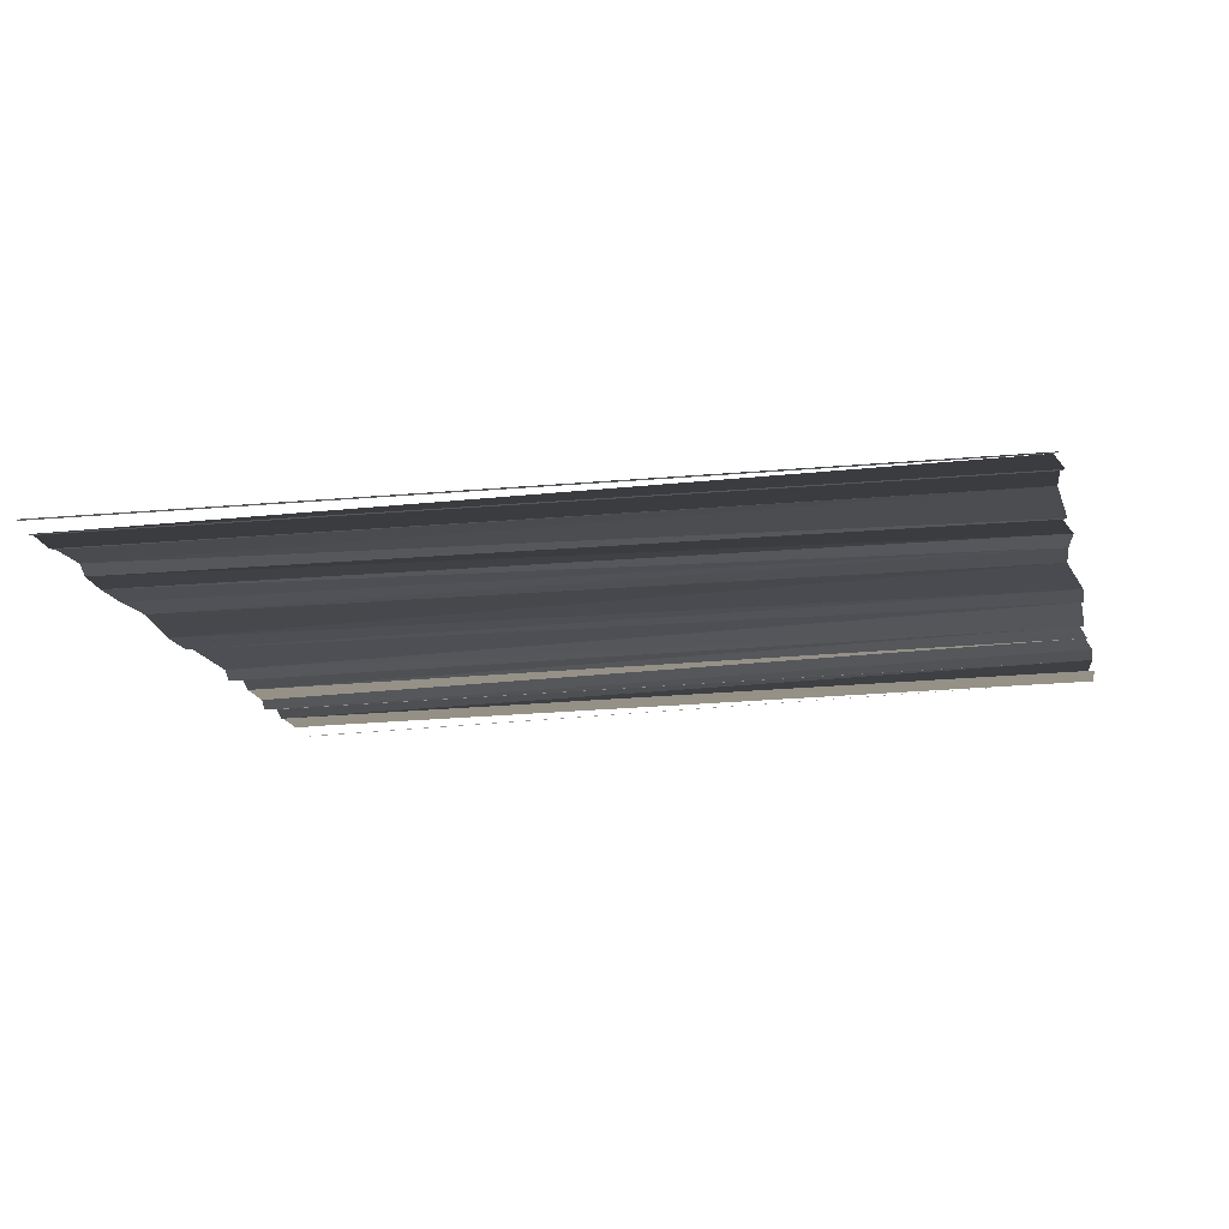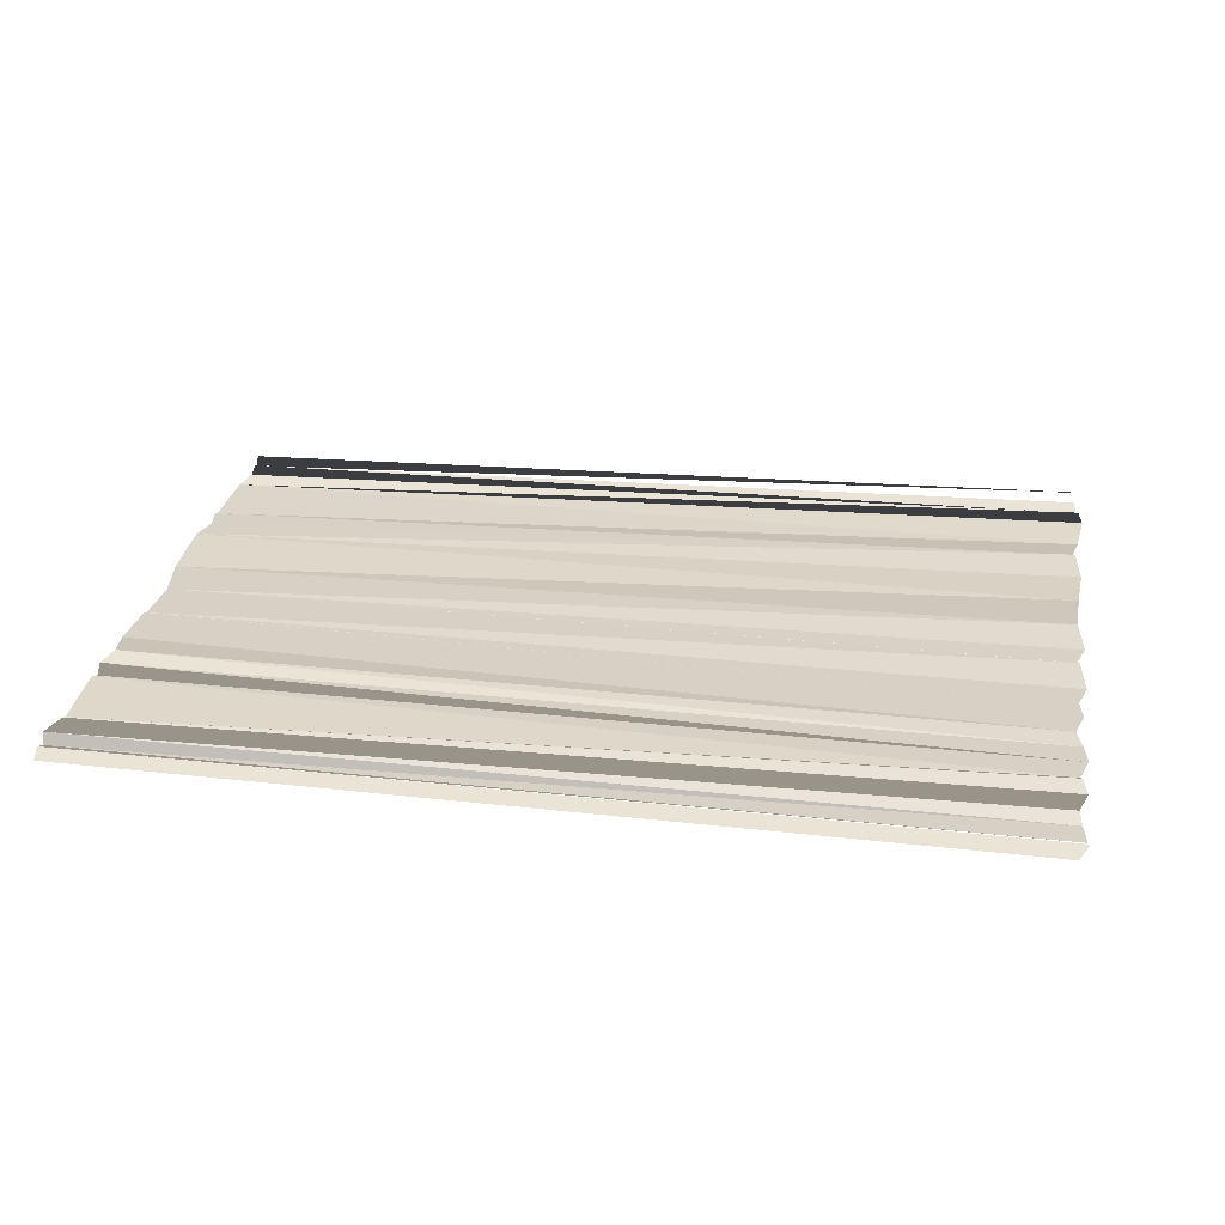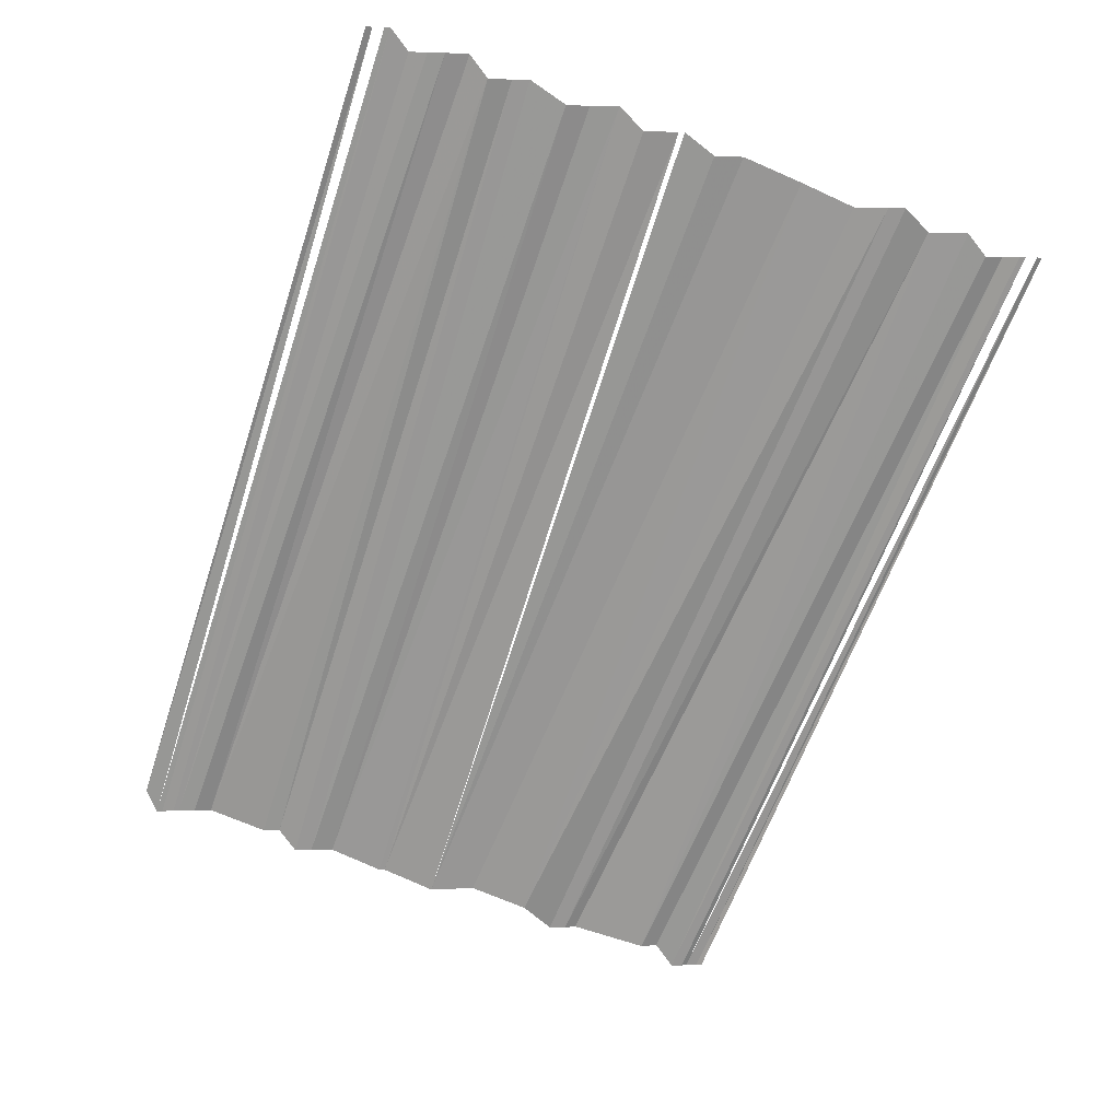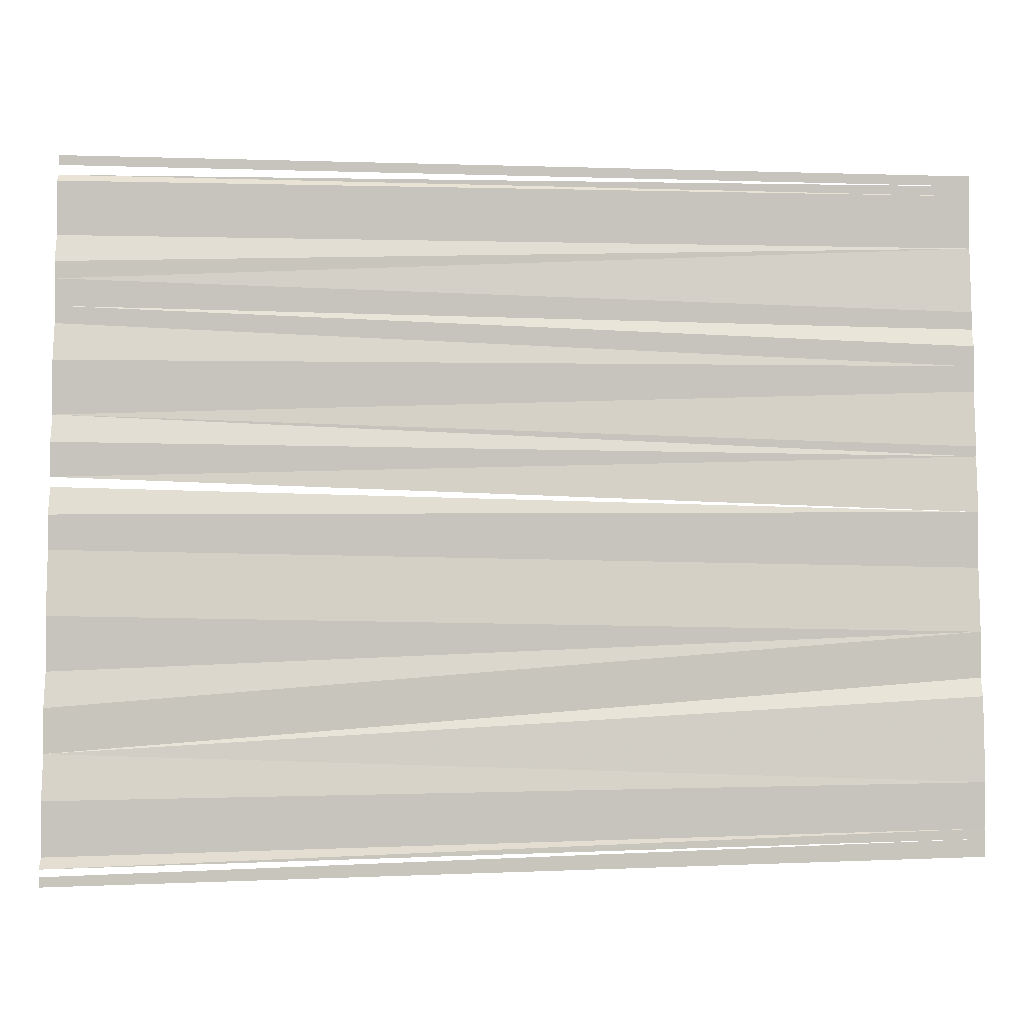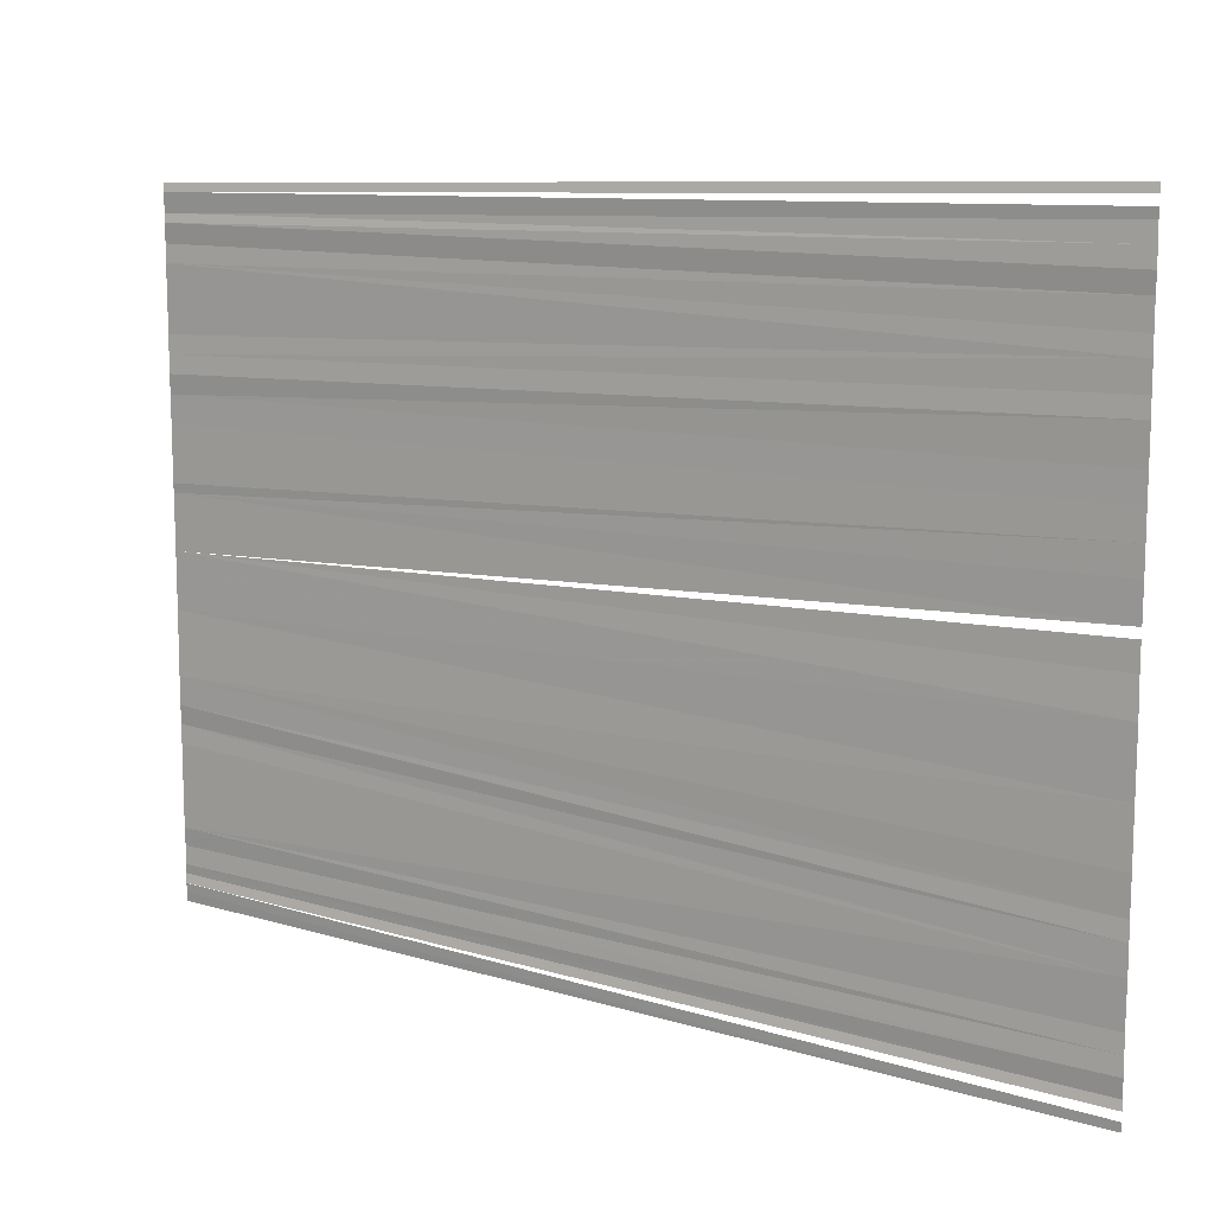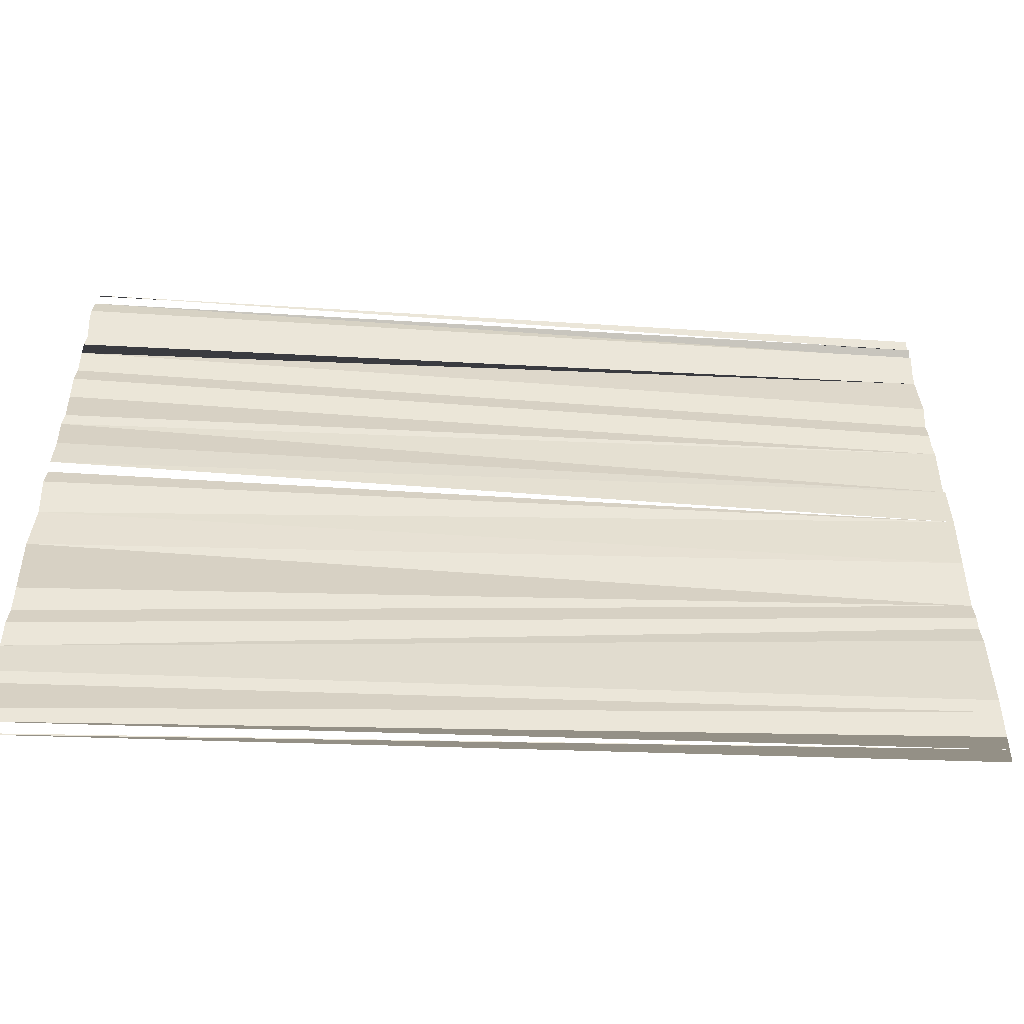
<metadata>
{"format":"obj","ext":"obj","renderer":"f3d","projection":"perspective","resolution":1024,"background":"white","views":[{"elev":-18.2,"azim":-166.5,"up":"+Y"},{"elev":27.4,"azim":9.6,"up":"+Y"},{"elev":-68.0,"azim":70.6,"up":"+Y"},{"elev":-7.5,"azim":-179.2,"up":"+Z"},{"elev":11.9,"azim":32.5,"up":"+Z"},{"elev":-53.5,"azim":176.8,"up":"+Z"}]}
</metadata>
<code>
o 11837
v 2225 1868 13.75
v 2225 1868 13.75
v 2225 1868 13.75
v 2225 1868 13.75
v 2225 1868 13.75
v 2225 1868 13.75
v 2225 1868 13.75
v 2225 1868 13.75
v 2225 1868 13.75
v 2225 1868 13.75
v 2225 1868 13.75
v 2225 1868 13.75
v 2225 1868 13.75
v 2225 1868 13.75
v 2225 1868 13.75
v 2225 1868 13.75
v 2225 1868 13.75
v 2225 1868 13.75
v 2225 1868 13.75
v 2225 1868 13.75
v 2225 1868 13.75
v 2225 1868 13.75
v 2225 1868 13.75
v 2225 1868 13.75
v 2225 1868 13.75
v 2225 1868 13.75
v 2225 1868 13.75
v 2225 1868 13.75
v 2225 1868 13.75
v 2225 1868 13.75
v 2225 1868 13.75
v 2225 1868 13.75
v 2225 1868 13.75
v 2225 1868 13.75
v 2225 1868 13.75
v 2225 1868 13.75
v 2225 1868 13.75
v 2225 1868 13.75
v 2225 1868 13.75
v 2225 1868 13.75
v 2225 1868 13.75
v 2225 1868 13.75
v 2225 1868 13.75
v 2225 1868 13.75
v 2225 1868 13.75
v 2225 1868 13.75
v 2225 1868 13.75
v 2225 1868 13.75
v 2225 1868 13.75
v 2225 1868 13.75
v 2225 1868 13.75
v 2225 1868 13.75
v 2225 1868 13.75
v 2225 1868 13.75
v 2225 1868 13.75
v 2225 1868 13.75
v 2225 1868 13.75
v 2225 1868 13.75
f 1 2 3
f 3 2 4
f 5 4 6
f 5 6 7
f 7 6 8
f 7 8 9
f 9 8 10
f 9 10 11
f 11 10 12
f 11 12 13
f 13 12 14
f 13 14 15
f 15 14 16
f 14 17 16
f 16 17 18
f 16 18 19
f 19 18 20
f 19 20 21
f 21 20 22
f 21 22 23
f 23 22 24
f 23 24 25
f 25 24 26
f 24 27 26
f 26 27 28
f 26 28 29
f 29 28 30
f 28 31 30
f 32 31 33
f 31 34 33
f 31 35 34
f 35 36 34
f 35 37 36
f 37 38 36
f 37 39 38
f 40 39 37
f 40 41 39
f 42 41 40
f 42 43 41
f 44 43 42
f 44 45 43
f 45 46 43
f 45 47 46
f 48 47 45
f 48 49 47
f 50 49 48
f 50 51 49
f 52 51 50
f 52 53 51
f 54 53 52
f 55 56 54
f 55 57 56
f 58 57 55

</code>
